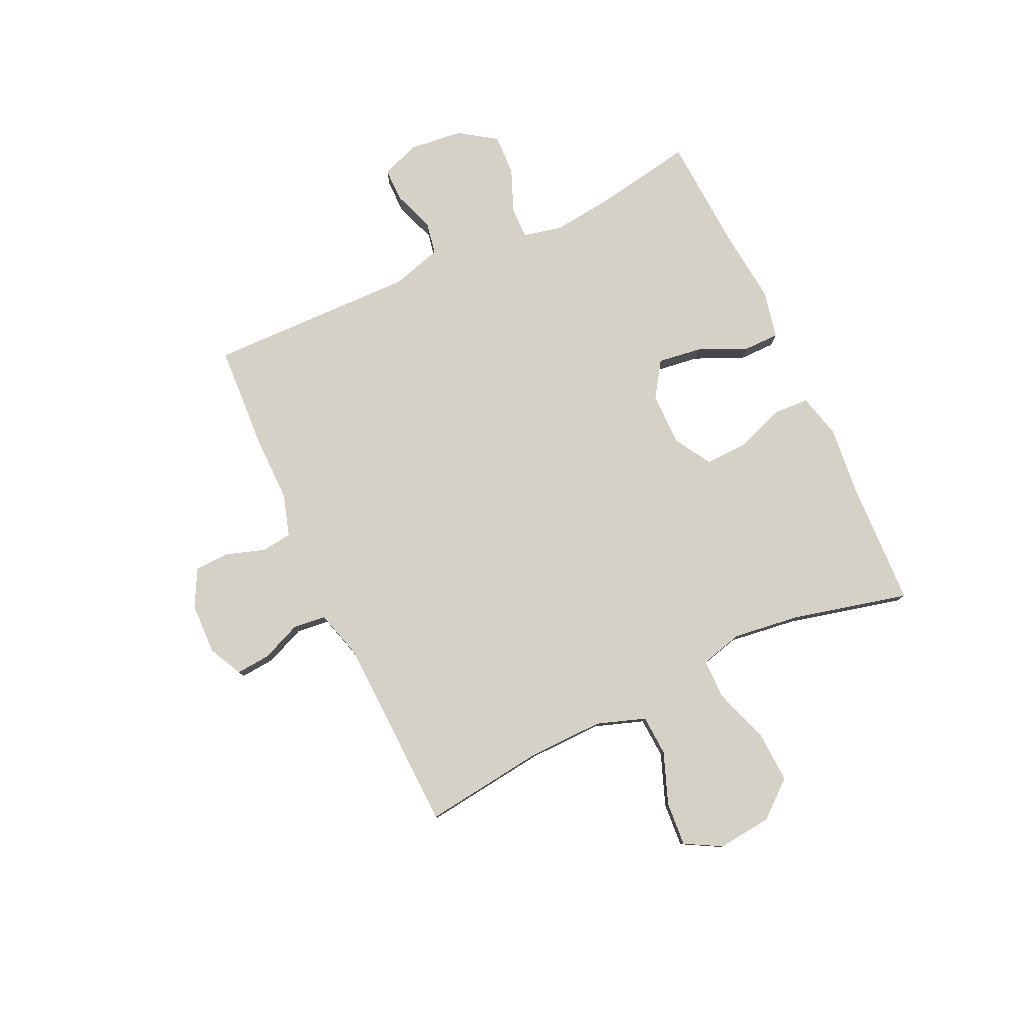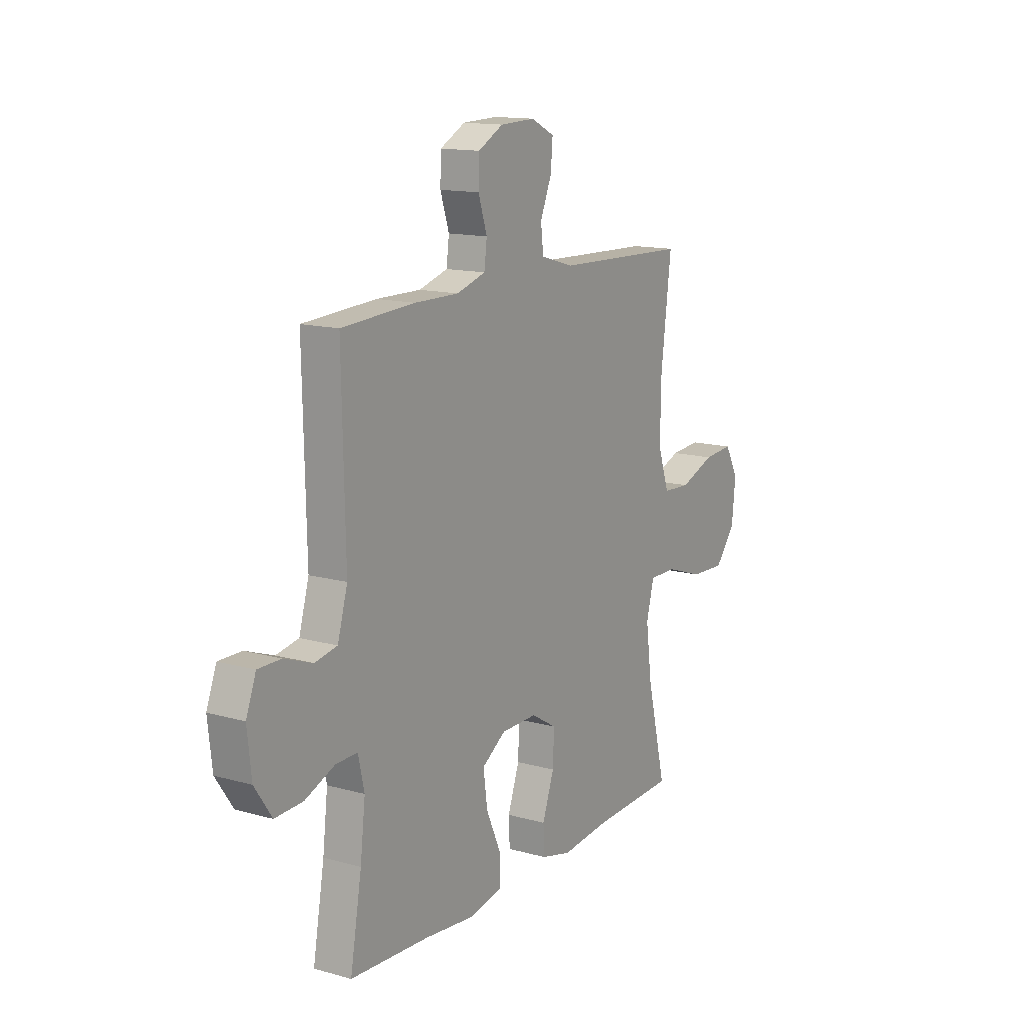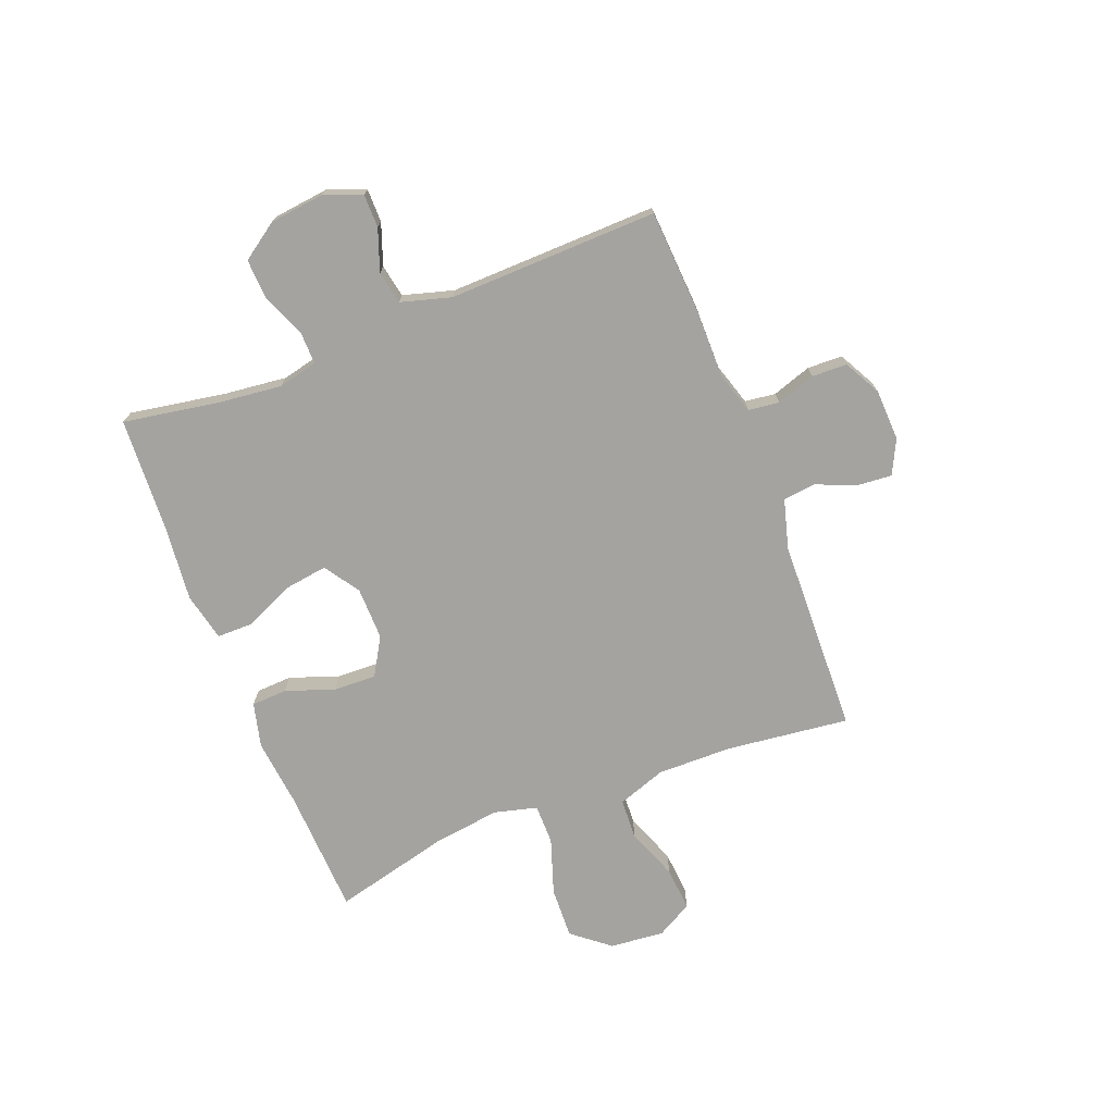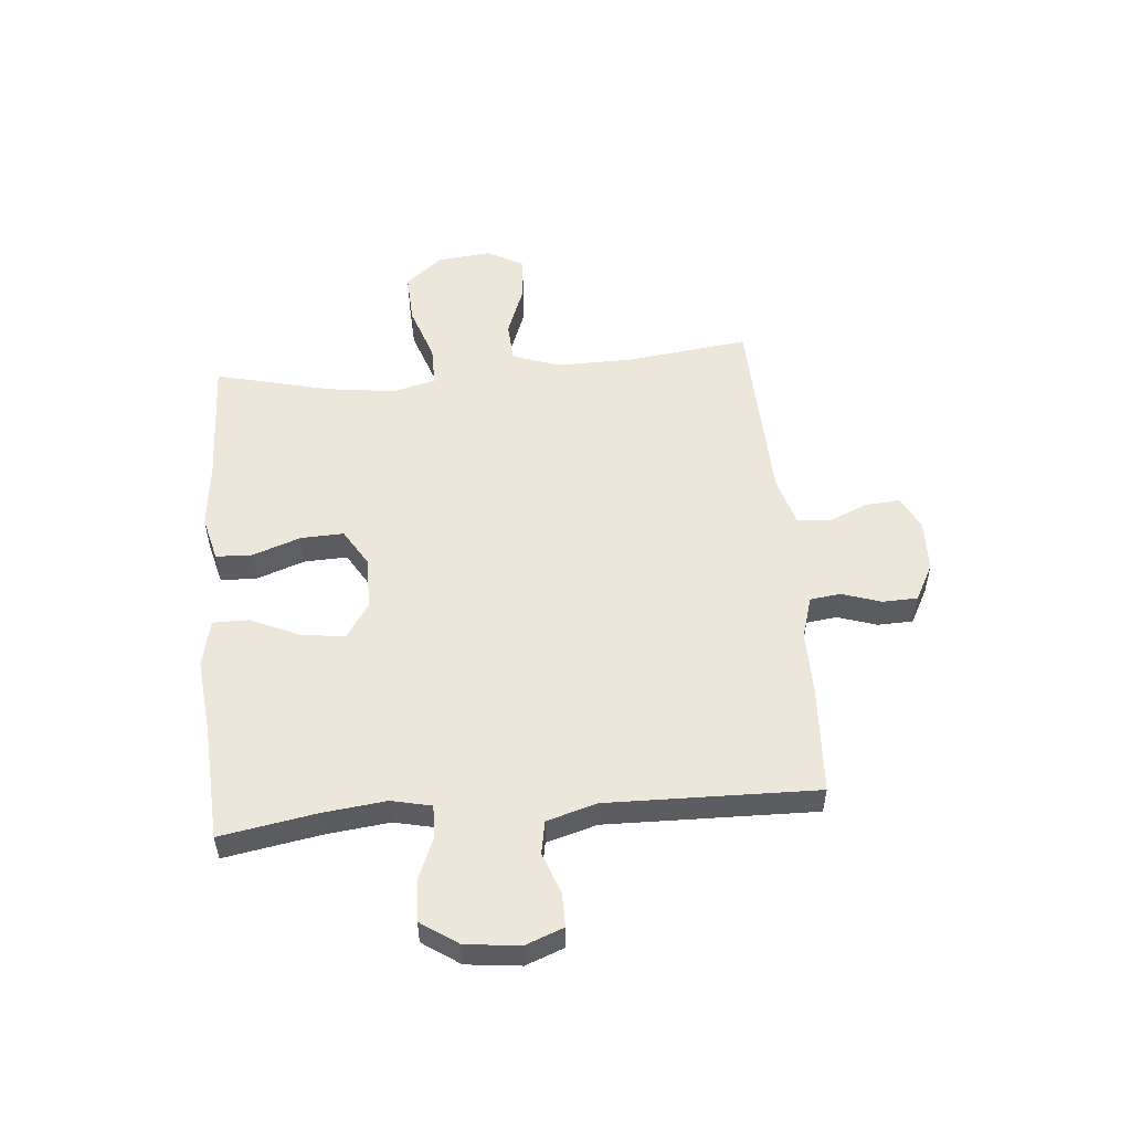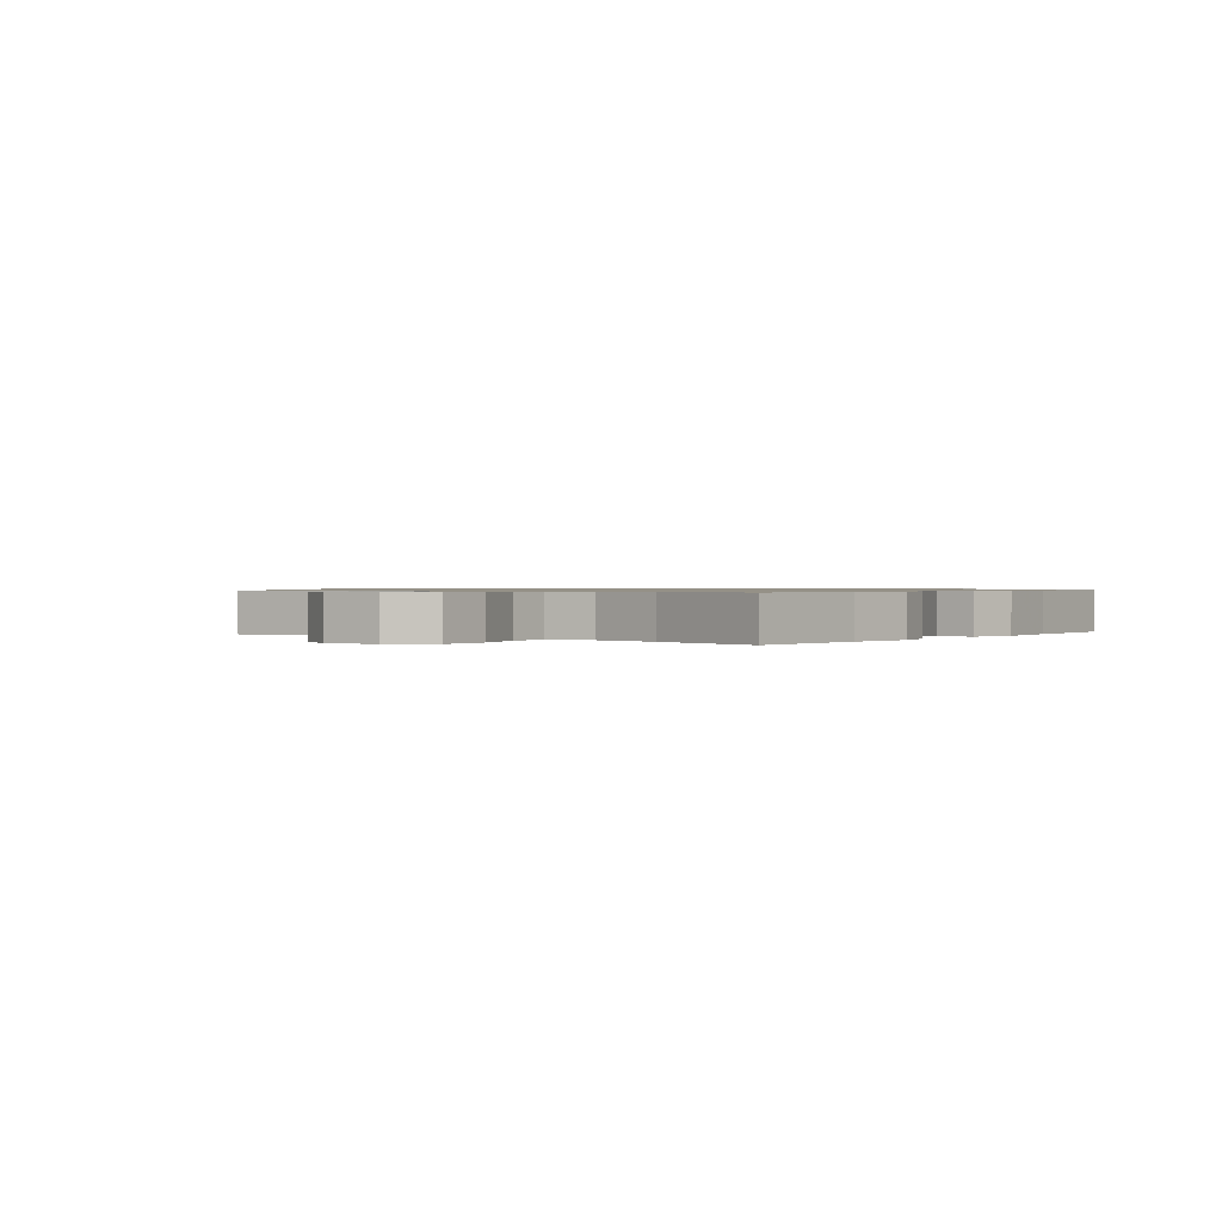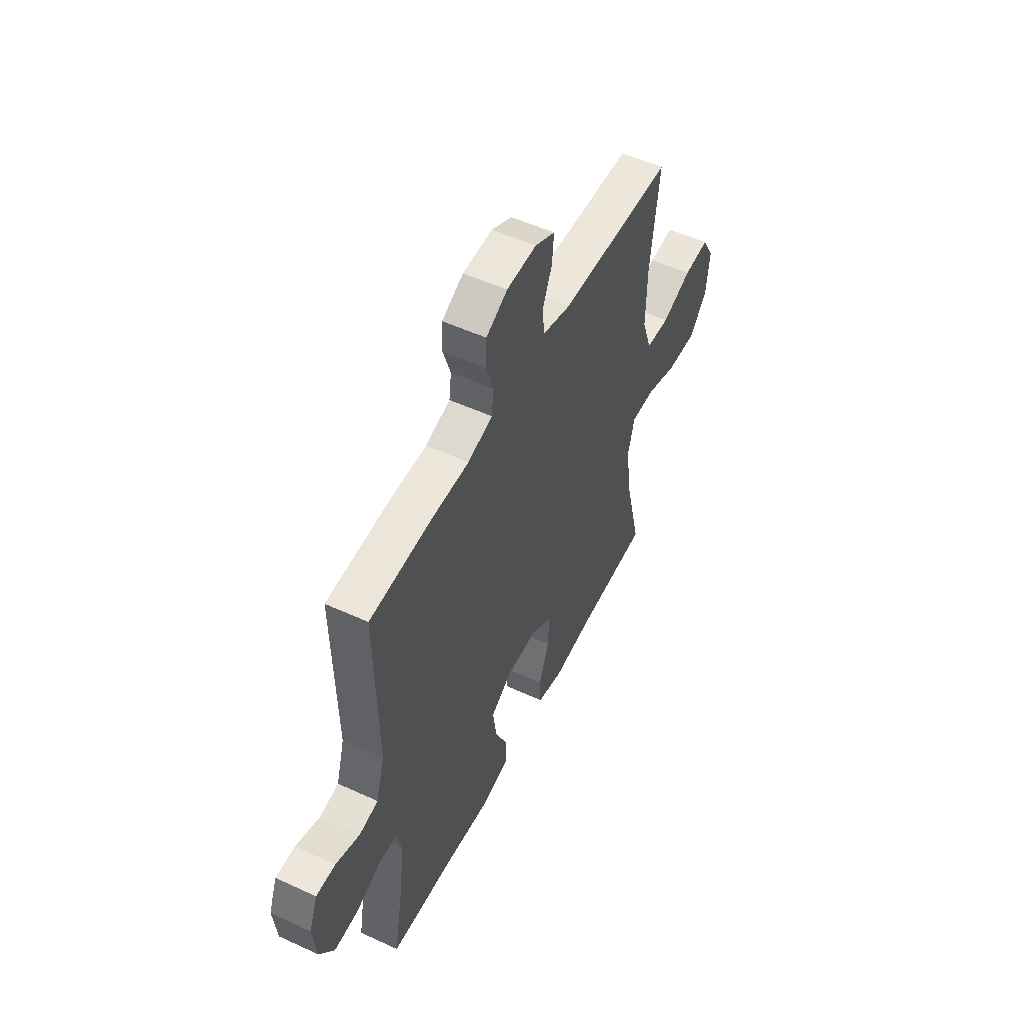
<metadata>
{"format":"obj","ext":"obj","renderer":"f3d","projection":"perspective","resolution":1024,"background":"white","views":[{"elev":79.6,"azim":64.9,"up":"+Y"},{"elev":14.0,"azim":-58.3,"up":"+Z"},{"elev":-73.0,"azim":-68.5,"up":"+Y"},{"elev":53.1,"azim":-95.1,"up":"+Y"},{"elev":0.8,"azim":127.6,"up":"+Y"},{"elev":52.8,"azim":-63.7,"up":"+Z"}]}
</metadata>
<code>
v -0.5 0.07 -0.5
v -0.47 0.07 -0.328
v -0.457 0.07 -0.215
v -0.473 0.07 -0.144
v -0.53 0.07 -0.145
v -0.608 0.07 -0.177
v -0.681 0.07 -0.18
v -0.726 0.07 -0.114
v -0.737 0.07 -0.017
v -0.711 0.07 0.051
v -0.651 0.07 0.051
v -0.577 0.07 0.024
v -0.518 0.07 0.035
v -0.492 0.07 0.125
v -0.5 0.07 0.5
v -0.308 0.07 0.511
v -0.192 0.07 0.51
v -0.116 0.07 0.533
v -0.109 0.07 0.588
v -0.132 0.07 0.658
v -0.13 0.07 0.721
v -0.064 0.07 0.756
v 0.028 0.07 0.759
v 0.089 0.07 0.729
v 0.084 0.07 0.667
v 0.054 0.07 0.595
v 0.061 0.07 0.537
v 0.149 0.07 0.512
v 0.5 0.07 0.5
v 0.473 0.07 0.28
v 0.471 0.07 0.146
v 0.501 0.07 0.059
v 0.574 0.07 0.055
v 0.666 0.07 0.09
v 0.745 0.07 0.096
v 0.781 0.07 0.031
v 0.771 0.07 -0.066
v 0.717 0.07 -0.132
v 0.625 0.07 -0.128
v 0.525 0.07 -0.094
v 0.453 0.07 -0.094
v 0.433 0.07 -0.171
v 0.449 0.07 -0.292
v 0.5 0.07 -0.5
v 0.275 0.07 -0.509
v 0.151 0.07 -0.522
v 0.071 0.07 -0.502
v 0.068 0.07 -0.438
v 0.099 0.07 -0.351
v 0.102 0.07 -0.274
v 0.035 0.07 -0.234
v -0.06 0.07 -0.235
v -0.123 0.07 -0.277
v -0.112 0.07 -0.356
v -0.073 0.07 -0.443
v -0.073 0.07 -0.507
v -0.159 0.07 -0.526
v -0.292 0.07 -0.512
v -0.5 0 -0.5
v -0.47 0 -0.328
v -0.457 0 -0.215
v -0.473 0 -0.144
v -0.53 0 -0.145
v -0.608 0 -0.177
v -0.681 0 -0.18
v -0.726 0 -0.114
v -0.737 0 -0.017
v -0.711 0 0.051
v -0.651 0 0.051
v -0.577 0 0.024
v -0.518 0 0.035
v -0.492 0 0.125
v -0.5 0 0.5
v -0.308 0 0.511
v -0.192 0 0.51
v -0.116 0 0.533
v -0.109 0 0.588
v -0.132 0 0.658
v -0.13 0 0.721
v -0.064 0 0.756
v 0.028 0 0.759
v 0.089 0 0.729
v 0.084 0 0.667
v 0.054 0 0.595
v 0.061 0 0.537
v 0.149 0 0.512
v 0.5 0 0.5
v 0.473 0 0.28
v 0.471 0 0.146
v 0.501 0 0.059
v 0.574 0 0.055
v 0.666 0 0.09
v 0.745 0 0.096
v 0.781 0 0.031
v 0.771 0 -0.066
v 0.717 0 -0.132
v 0.625 0 -0.128
v 0.525 0 -0.094
v 0.453 0 -0.094
v 0.433 0 -0.171
v 0.449 0 -0.292
v 0.5 0 -0.5
v 0.275 0 -0.509
v 0.151 0 -0.522
v 0.071 0 -0.502
v 0.068 0 -0.438
v 0.099 0 -0.351
v 0.102 0 -0.274
v 0.035 0 -0.234
v -0.06 0 -0.235
v -0.123 0 -0.277
v -0.112 0 -0.356
v -0.073 0 -0.443
v -0.073 0 -0.507
v -0.159 0 -0.526
v -0.292 0 -0.512
f 56 57 58
f 55 56 58
f 54 55 58
f 58 1 2
f 54 58 2
f 53 54 2
f 52 53 2 3
f 51 52 3 4
f 47 48 49
f 46 47 49
f 45 46 49
f 45 49 50
f 44 45 50
f 43 44 50
f 42 43 50 51
f 38 39 40
f 37 38 40
f 36 37 40
f 35 36 40
f 34 35 40
f 33 34 40
f 32 33 40 41
f 31 32 41
f 42 51 4
f 41 42 4
f 31 41 4
f 30 31 4
f 24 25 26
f 23 24 26
f 22 23 26
f 21 22 26
f 20 21 26
f 19 20 26
f 18 19 26 27
f 17 18 27 28
f 14 15 16 17
f 30 4 5
f 29 30 5
f 28 29 5
f 17 28 5
f 14 17 5
f 13 14 5
f 7 8 9
f 6 7 9
f 5 6 9
f 13 5 9
f 12 13 9
f 9 10 11 12
f 116 115 114
f 116 114 113
f 116 113 112
f 60 59 116
f 60 116 112
f 60 112 111
f 61 60 111 110
f 62 61 110 109
f 107 106 105
f 107 105 104
f 107 104 103
f 108 107 103
f 108 103 102
f 108 102 101
f 109 108 101 100
f 98 97 96
f 98 96 95
f 98 95 94
f 98 94 93
f 98 93 92
f 98 92 91
f 99 98 91 90
f 99 90 89
f 62 109 100
f 62 100 99
f 62 99 89
f 62 89 88
f 84 83 82
f 84 82 81
f 84 81 80
f 84 80 79
f 84 79 78
f 84 78 77
f 85 84 77 76
f 86 85 76 75
f 75 74 73 72
f 63 62 88
f 63 88 87
f 63 87 86
f 63 86 75
f 63 75 72
f 63 72 71
f 67 66 65
f 67 65 64
f 67 64 63
f 67 63 71
f 67 71 70
f 70 69 68 67
f 1 59 60 2
f 2 60 61 3
f 3 61 62 4
f 4 62 63 5
f 5 63 64 6
f 6 64 65 7
f 7 65 66 8
f 8 66 67 9
f 9 67 68 10
f 10 68 69 11
f 11 69 70 12
f 12 70 71 13
f 13 71 72 14
f 14 72 73 15
f 15 73 74 16
f 16 74 75 17
f 17 75 76 18
f 18 76 77 19
f 19 77 78 20
f 20 78 79 21
f 21 79 80 22
f 22 80 81 23
f 23 81 82 24
f 24 82 83 25
f 25 83 84 26
f 26 84 85 27
f 27 85 86 28
f 28 86 87 29
f 29 87 88 30
f 30 88 89 31
f 31 89 90 32
f 32 90 91 33
f 33 91 92 34
f 34 92 93 35
f 35 93 94 36
f 36 94 95 37
f 37 95 96 38
f 38 96 97 39
f 39 97 98 40
f 40 98 99 41
f 41 99 100 42
f 42 100 101 43
f 43 101 102 44
f 44 102 103 45
f 45 103 104 46
f 46 104 105 47
f 47 105 106 48
f 48 106 107 49
f 49 107 108 50
f 50 108 109 51
f 51 109 110 52
f 52 110 111 53
f 53 111 112 54
f 54 112 113 55
f 55 113 114 56
f 56 114 115 57
f 57 115 116 58
f 58 116 59 1

</code>
